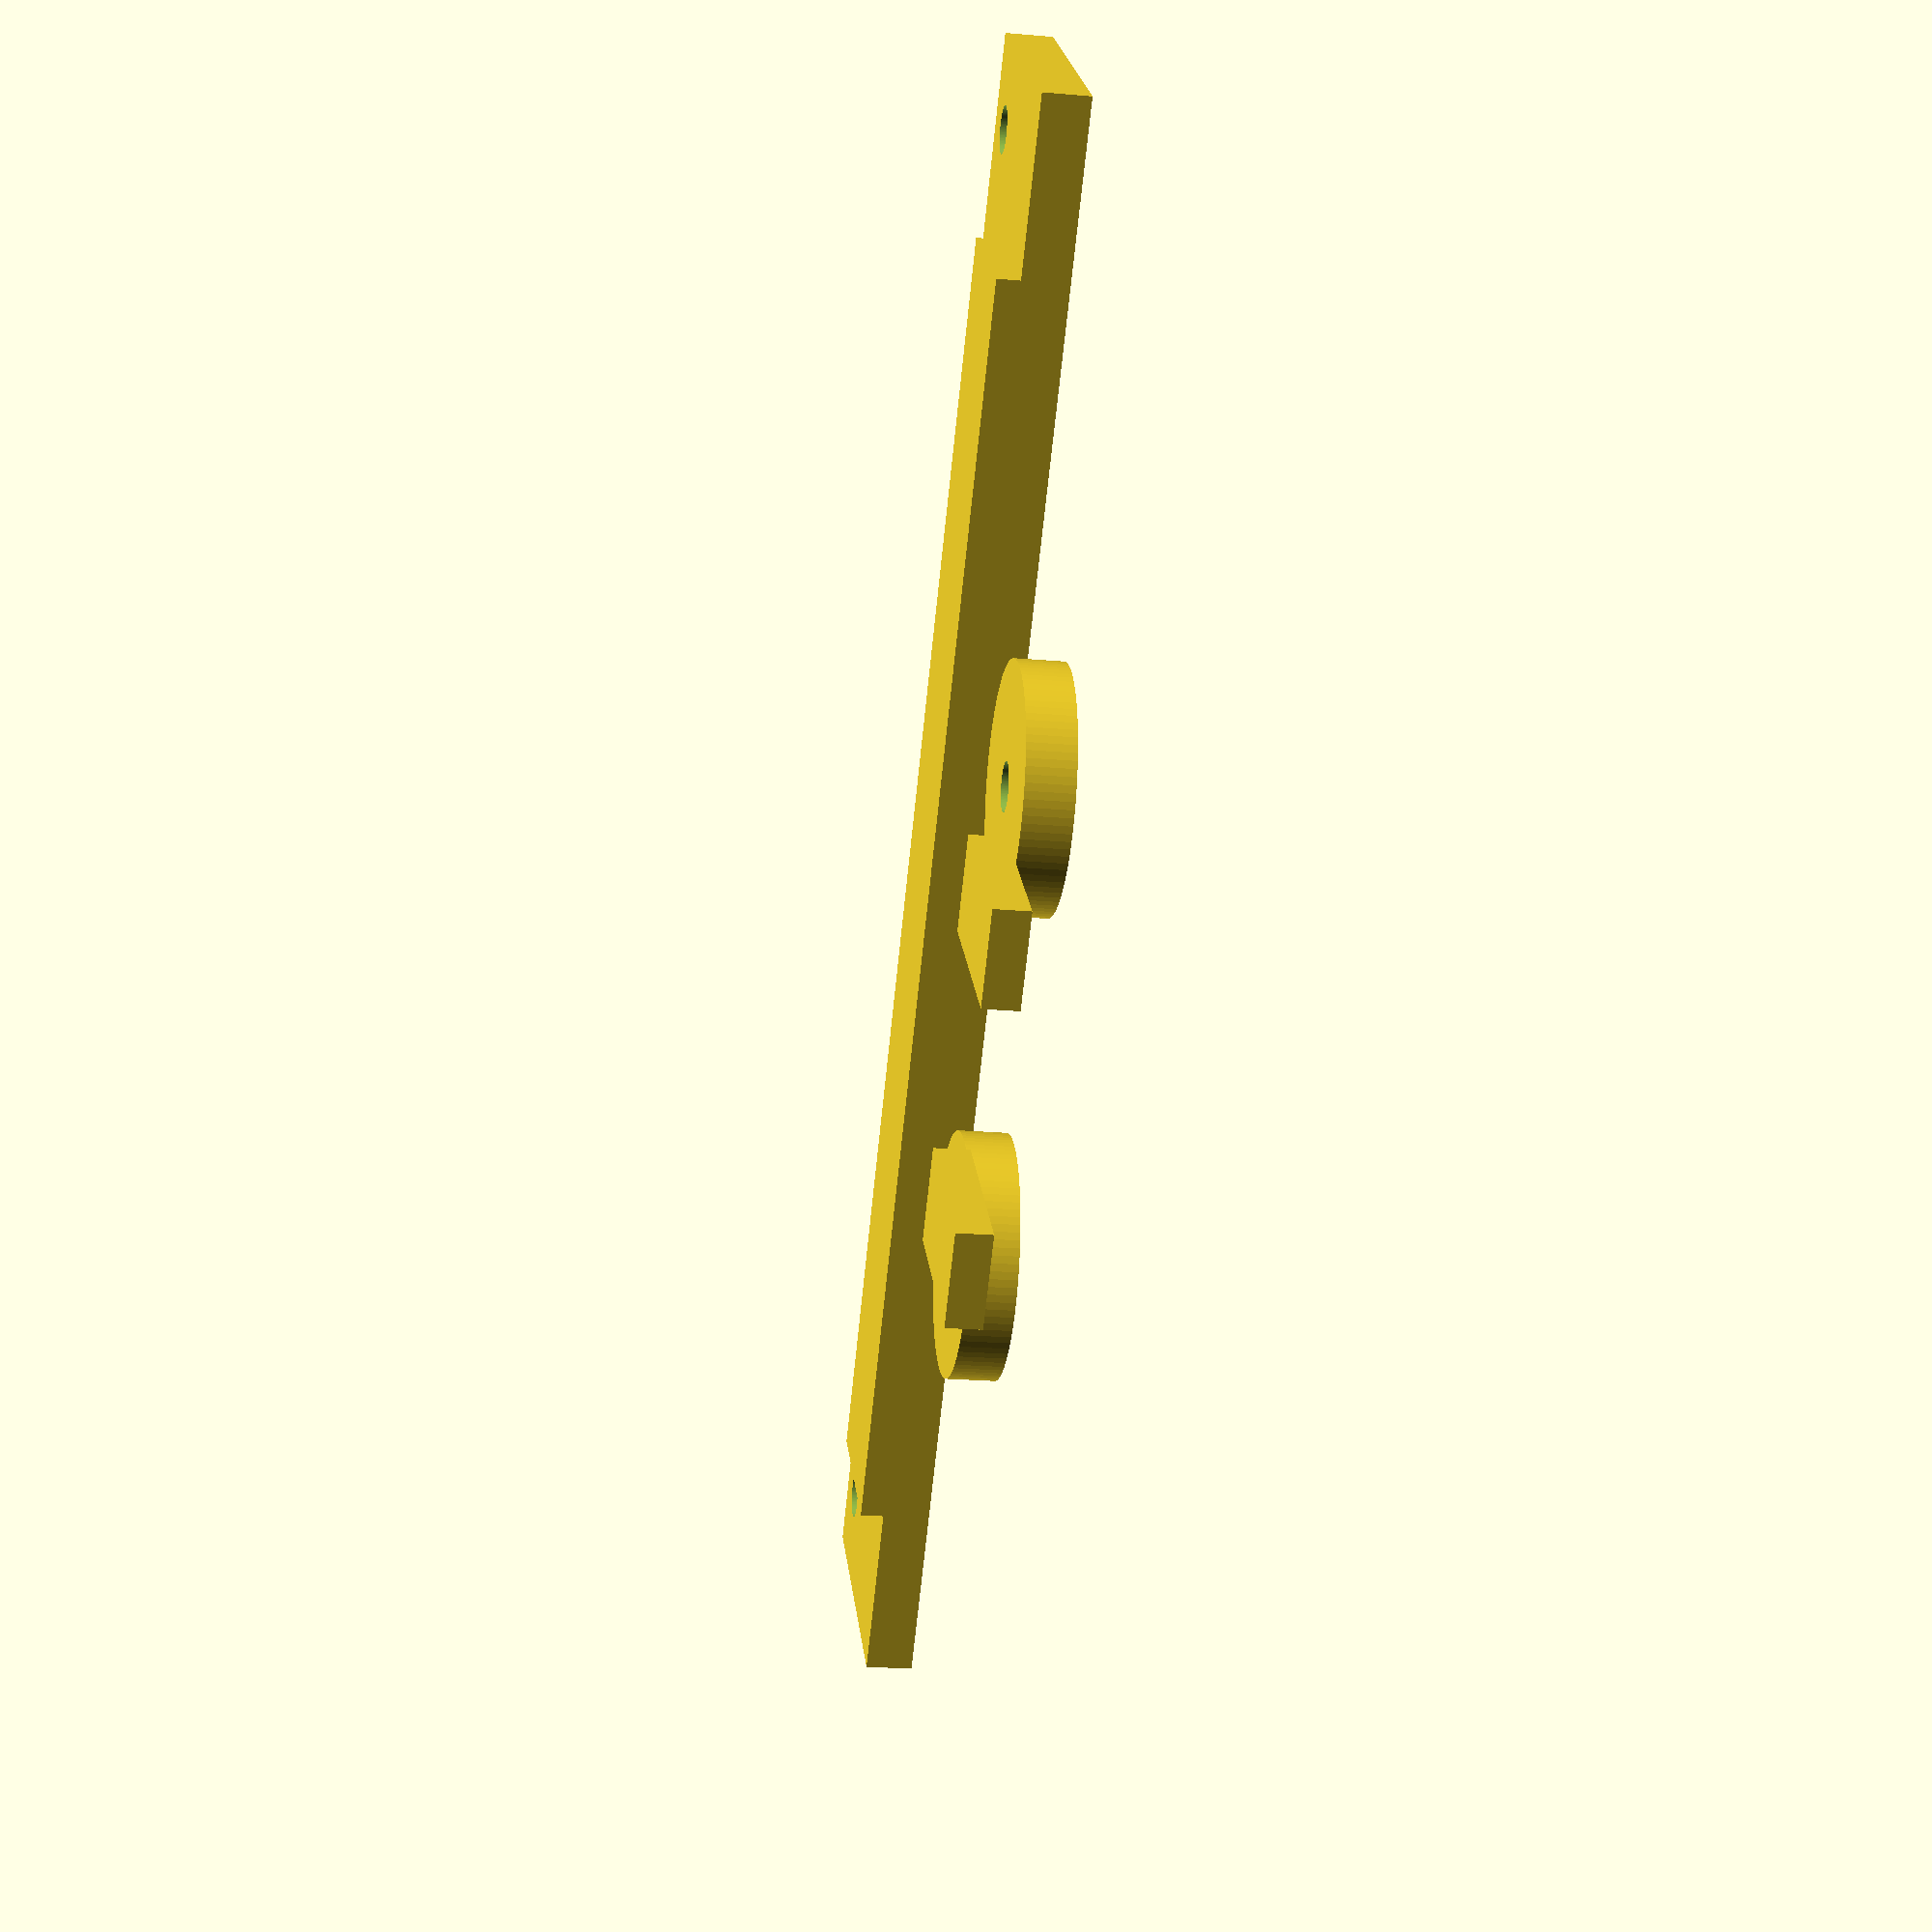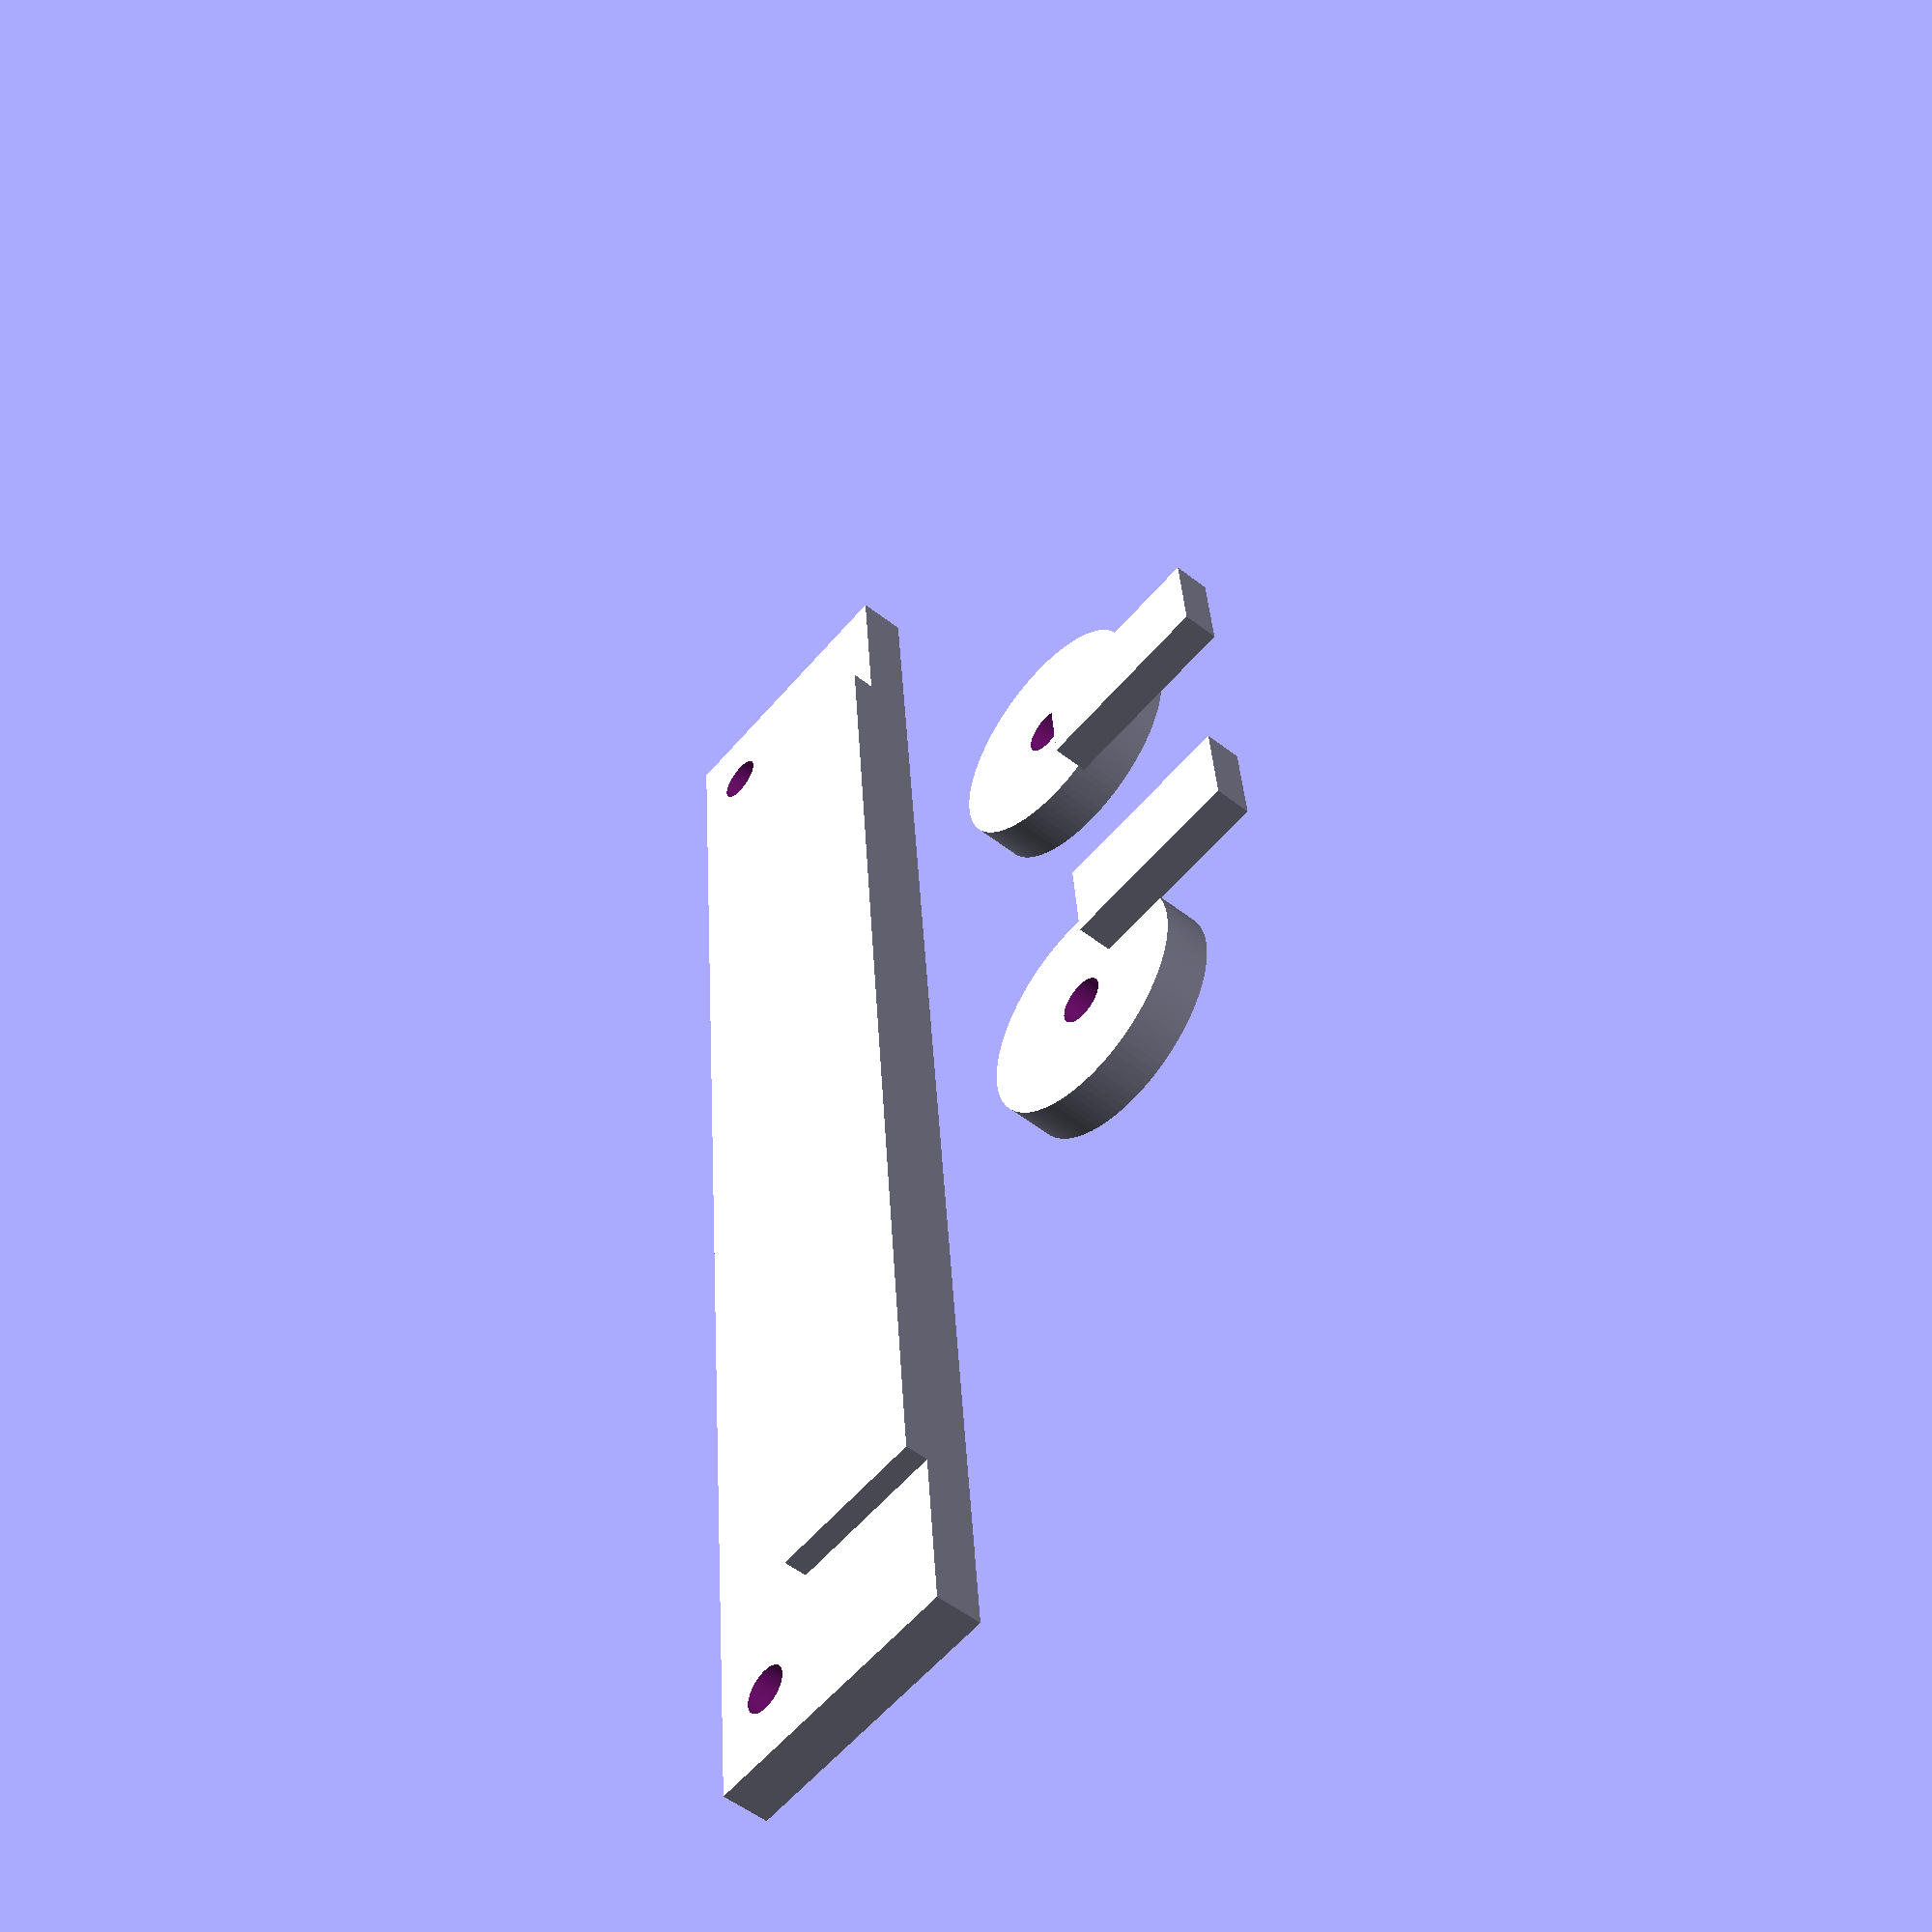
<openscad>
$fn=100;

//The bar clip that holds the screen in place.
difference() {
    union() {
    translate([3.5,0,1]) cube ([12,70,2],center=true);
    translate([6,0,1.99]) cube([7,55,2],center=true);
    }
    translate([0,59/2 +2, -25]) cylinder(d=2, h= 50);
    translate([0, -59/2 -2, -25]) cylinder(d=2, h= 50);
}

//Round clip
translate([20,10,0]) difference() {
    union() {
        cylinder(d=10,h=2);
        translate([5.8,-3.4,1.5/2 + 1.99]) cube([8,4,1.5],center=true);   
    }    
    cylinder(d=2,h=50);
}


//Round clip (mirror image)
translate([20,-10,0]) difference() {
    union() {
        cylinder(d=10,h=2);
        translate([5.8,3.4,1.5/2 + 1.99]) cube([8,4,1.5],center=true);   
    }    
    cylinder(d=2,h=50);
}
</openscad>
<views>
elev=201.8 azim=223.3 roll=98.8 proj=p view=wireframe
elev=232.4 azim=175.3 roll=130.3 proj=p view=wireframe
</views>
